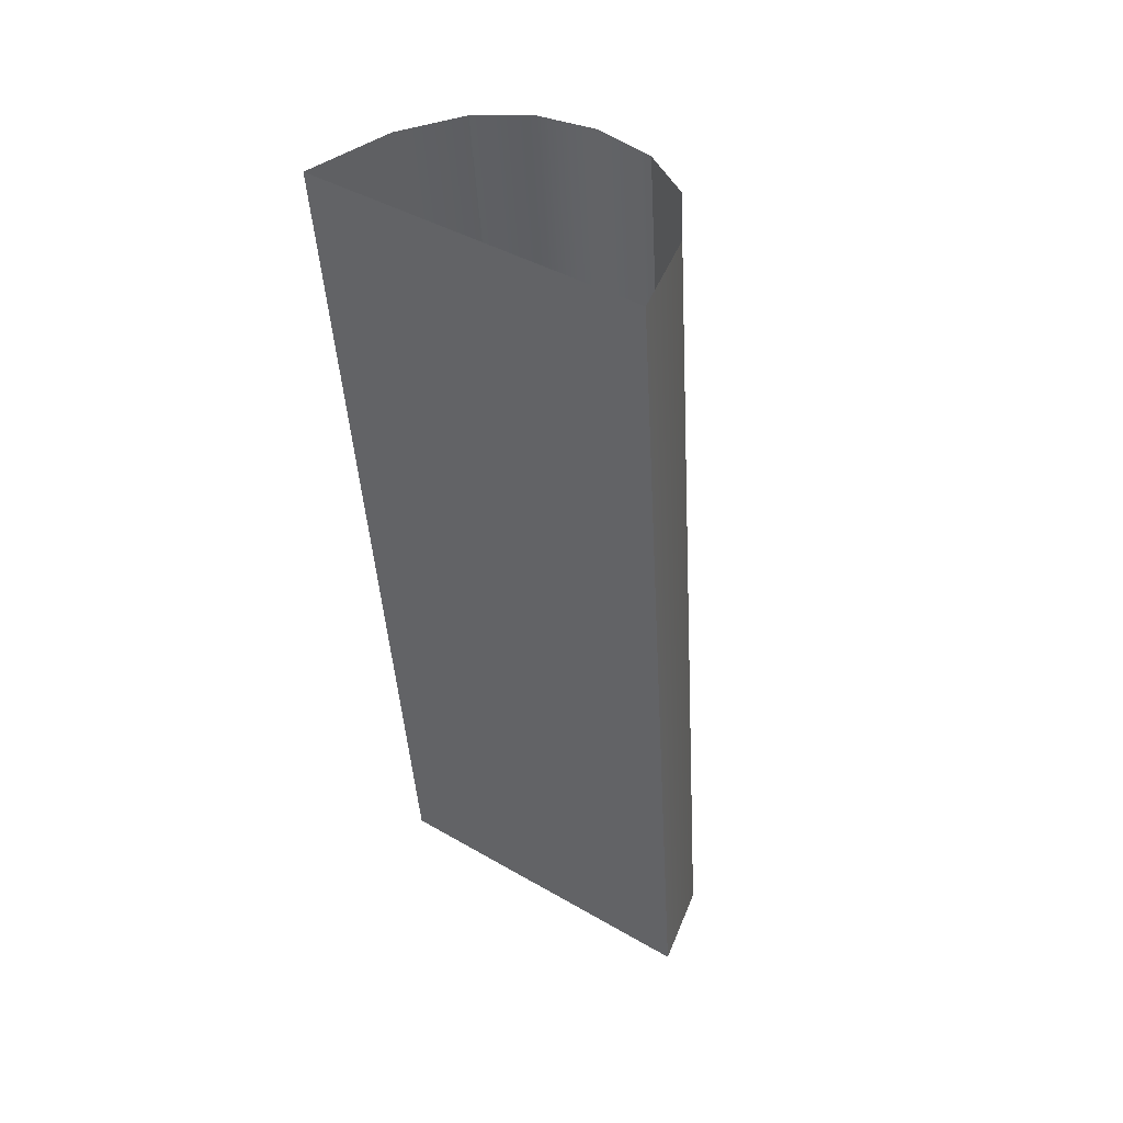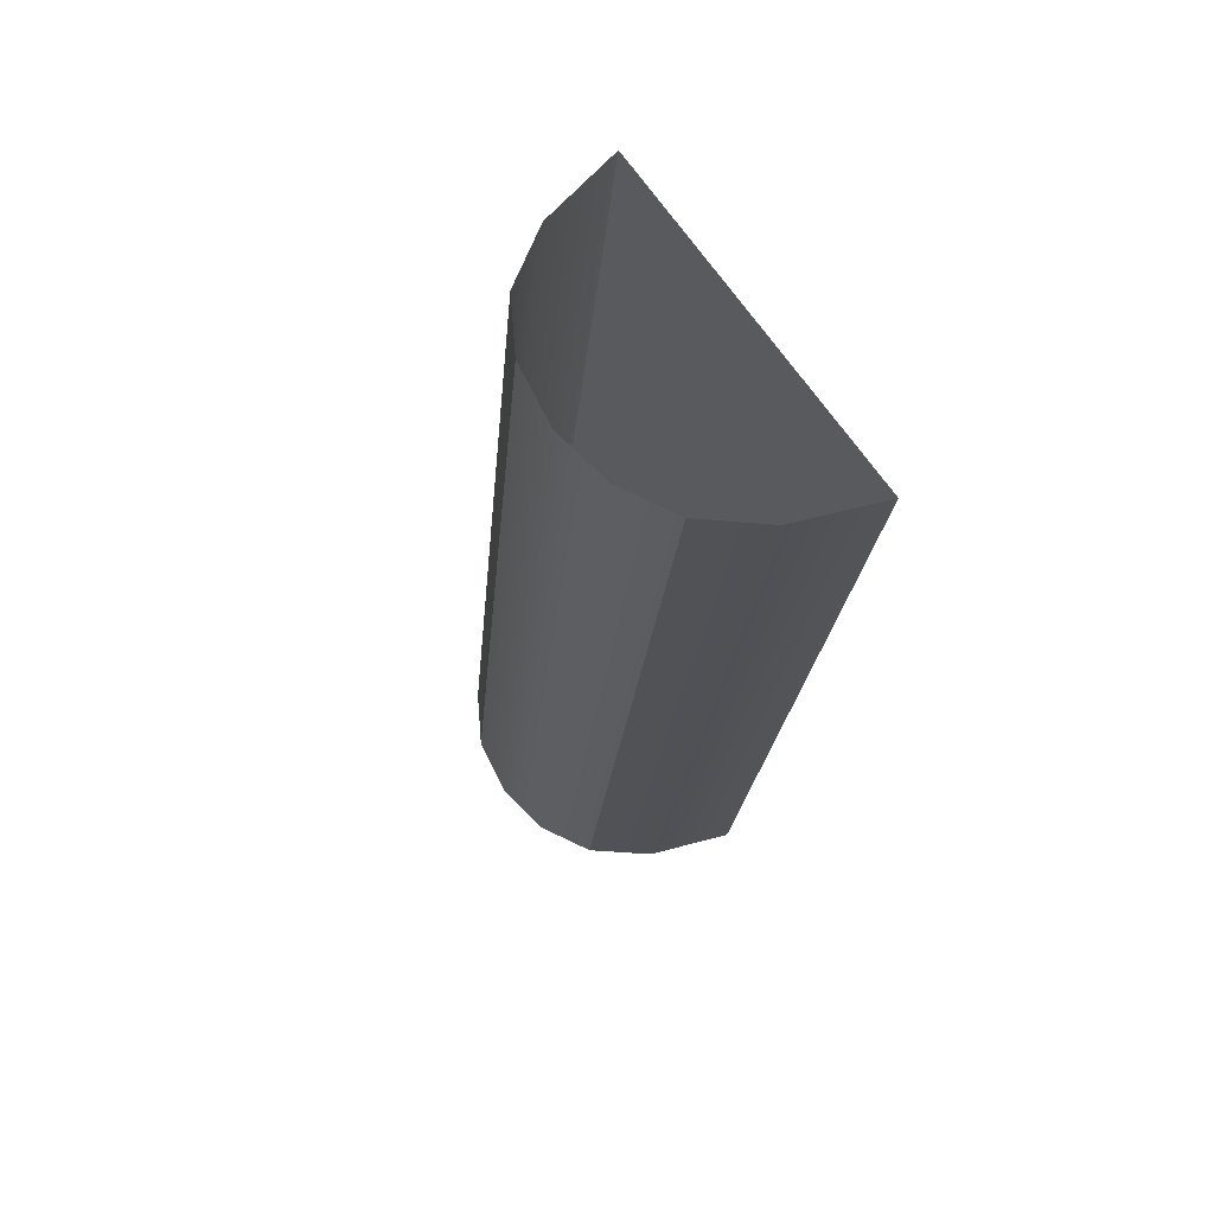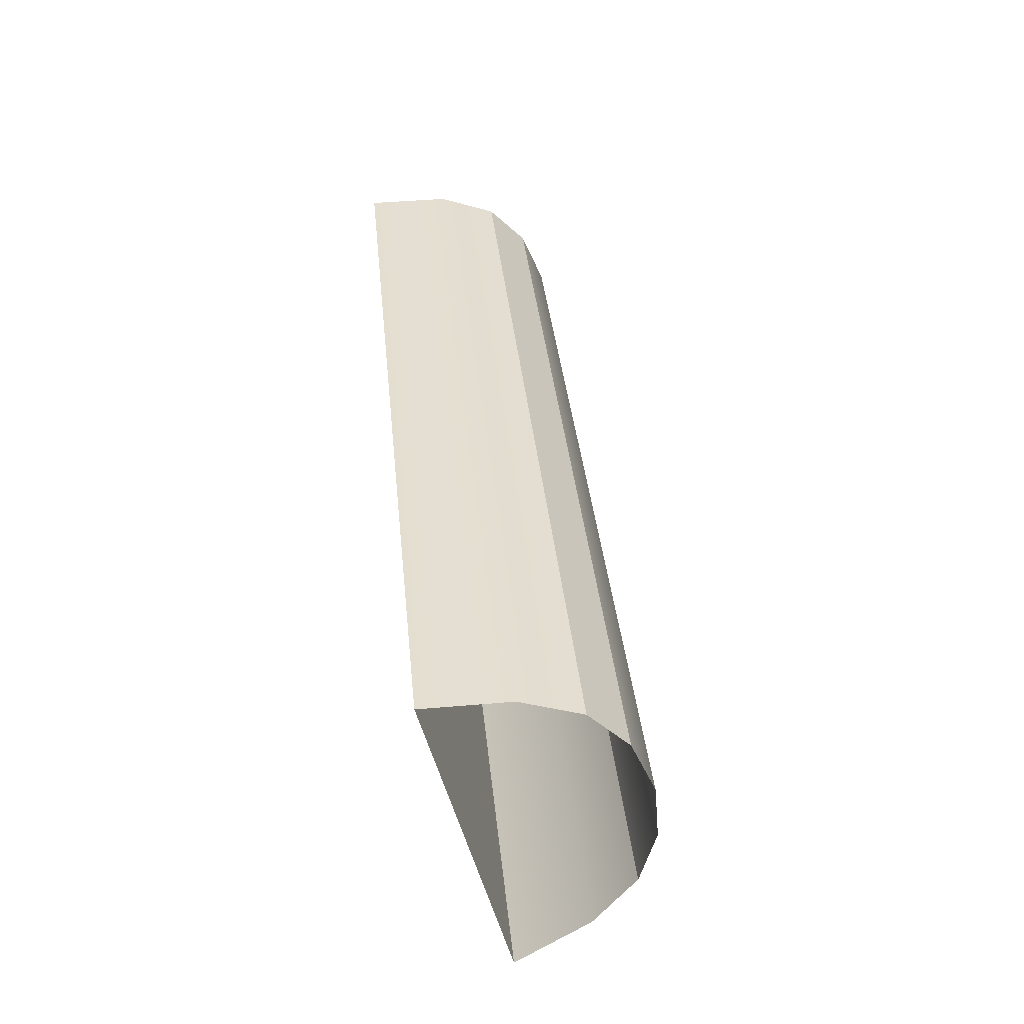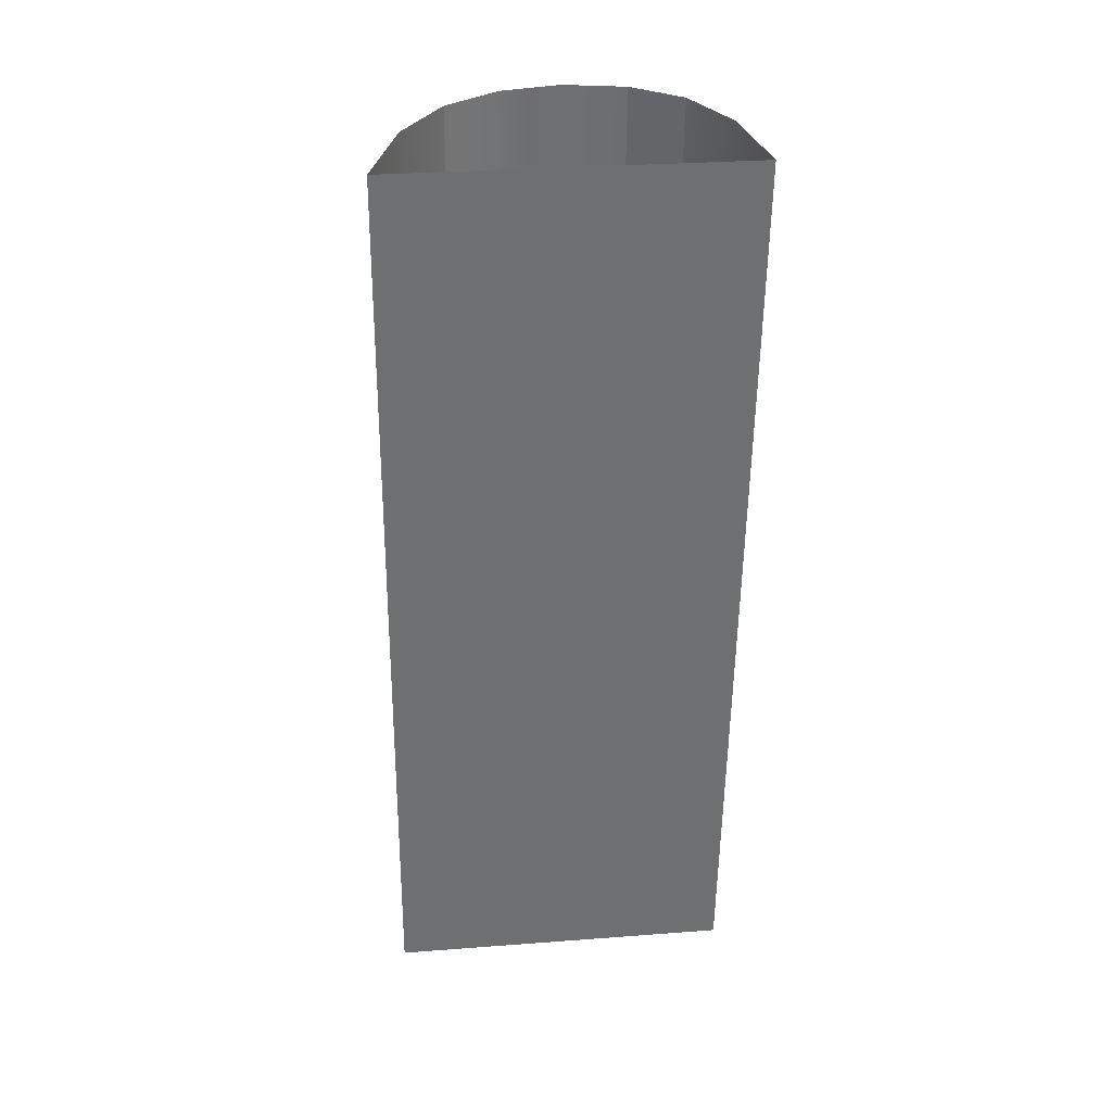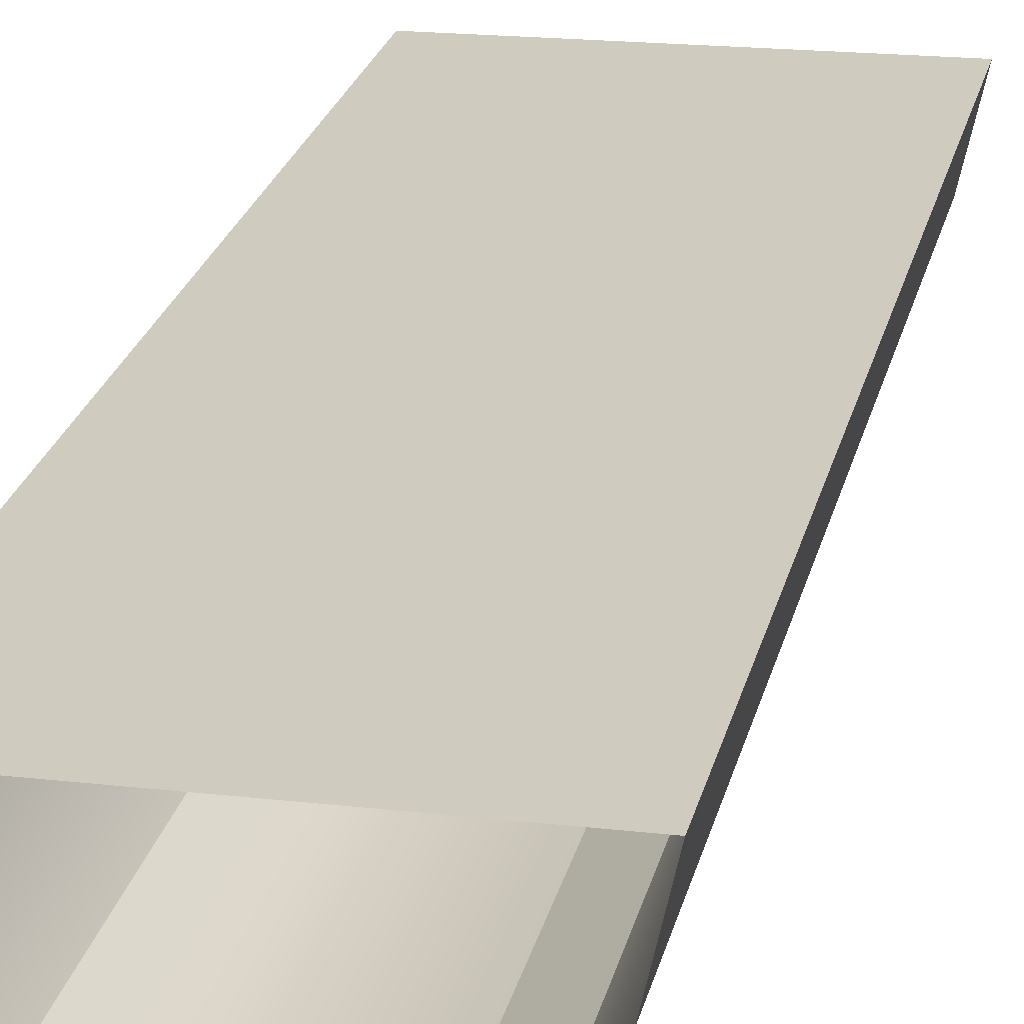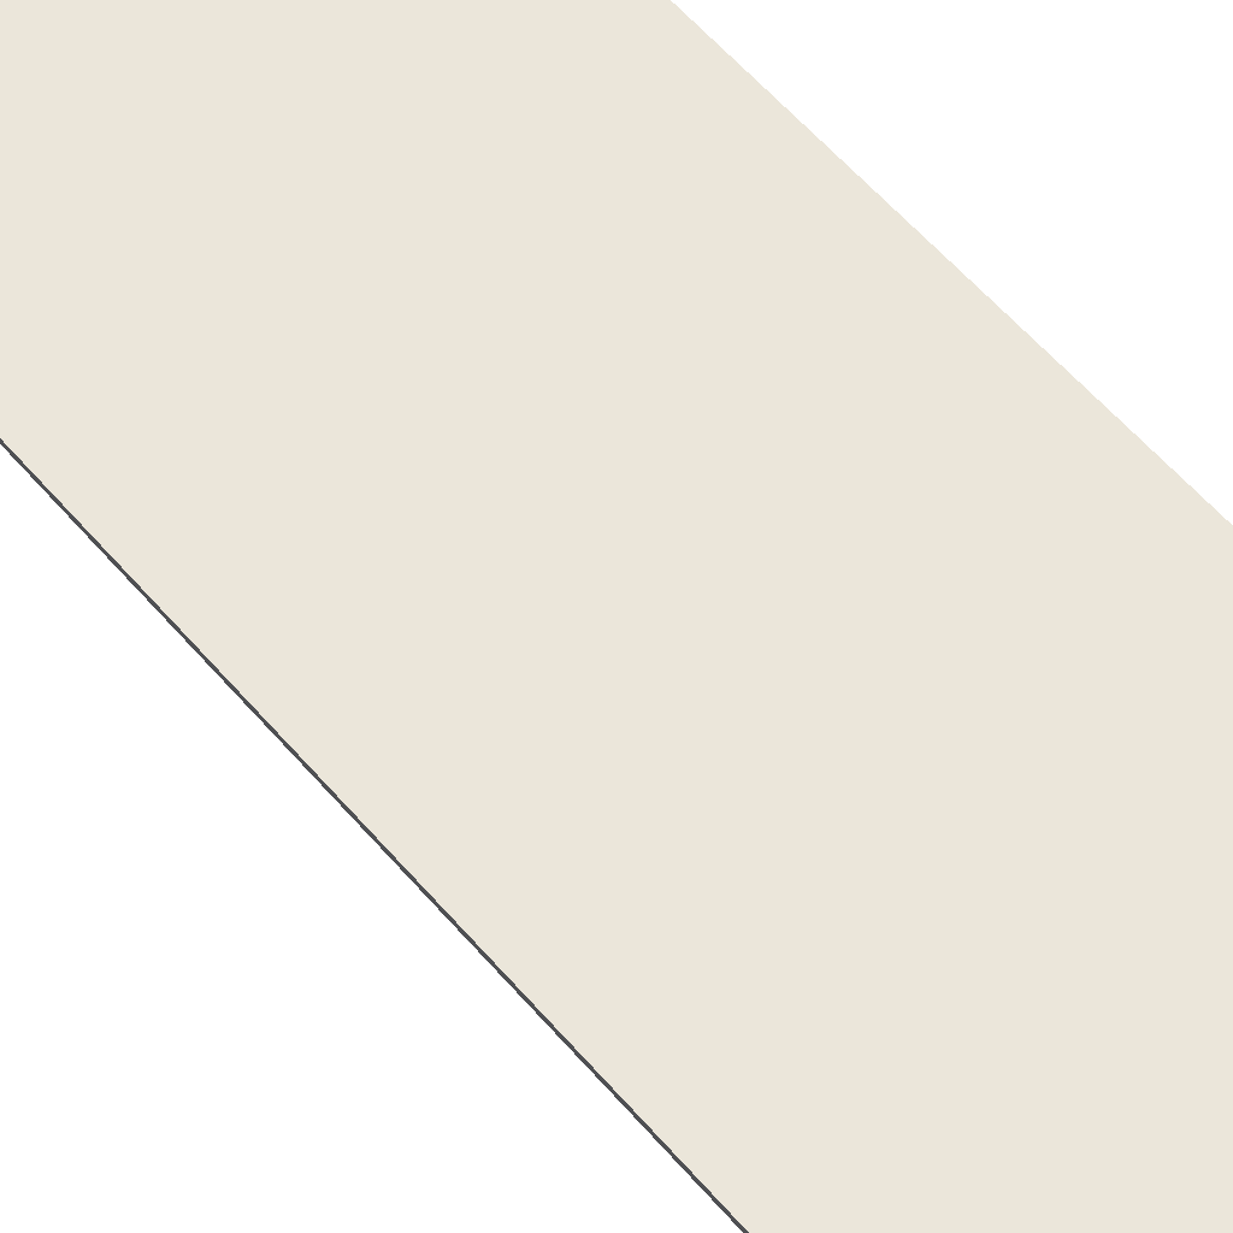
<metadata>
{"format":"obj","ext":"obj","renderer":"f3d","projection":"perspective","resolution":1024,"background":"white","views":[{"elev":42.1,"azim":34.9,"up":"+Y"},{"elev":72.3,"azim":-125.5,"up":"+Y"},{"elev":-52.0,"azim":104.1,"up":"+Y"},{"elev":30.1,"azim":-6.3,"up":"+Y"},{"elev":18.4,"azim":12.9,"up":"+Z"},{"elev":53.5,"azim":-41.2,"up":"+Z"}]}
</metadata>
<code>
o #ID1238
v 0.8846 0.03064 0.19
v 0.8838 0.01796 0.1891
v 0.8846 0.018 0.1888
v 0.8838 0.0306 0.1904
v 0.8853 0.03065 0.1899
v 0.8853 0.01801 0.1886
v 0.8838 0.01796 0.1891
v 0.8833 0.03053 0.1911
v 0.8833 0.01789 0.1899
v 0.8838 0.0306 0.1904
v 0.8862 0.03064 0.19
v 0.8862 0.018 0.1888
v 0.8829 0.01777 0.191
v 0.8829 0.03041 0.1923
v 0.8868 0.0306 0.1904
v 0.8862 0.018 0.1888
v 0.8868 0.01796 0.1891
v 0.8862 0.03064 0.19
v 0.8829 0.03041 0.1923
v 0.8876 0.01777 0.191
v 0.8829 0.01777 0.191
v 0.8876 0.03041 0.1923
v 0.8868 0.0306 0.1904
v 0.8873 0.01789 0.1899
v 0.8873 0.03053 0.1911
v 0.8868 0.01796 0.1891
v 0.8876 0.01777 0.191
v 0.8876 0.03041 0.1923
f 1 2 3
f 3 2 1
f 2 1 4
f 4 1 2
f 5 3 6
f 6 3 5
f 3 5 1
f 1 5 3
f 7 8 9
f 9 8 7
f 8 7 10
f 10 7 8
f 11 6 12
f 12 6 11
f 6 11 5
f 5 11 6
f 13 8 14
f 14 8 13
f 8 13 9
f 9 13 8
f 15 16 17
f 17 16 15
f 16 15 18
f 18 15 16
f 19 20 21
f 21 20 19
f 20 19 22
f 22 19 20
f 23 24 25
f 25 24 23
f 24 23 26
f 26 23 24
f 25 27 28
f 28 27 25
f 27 25 24
f 24 25 27

</code>
